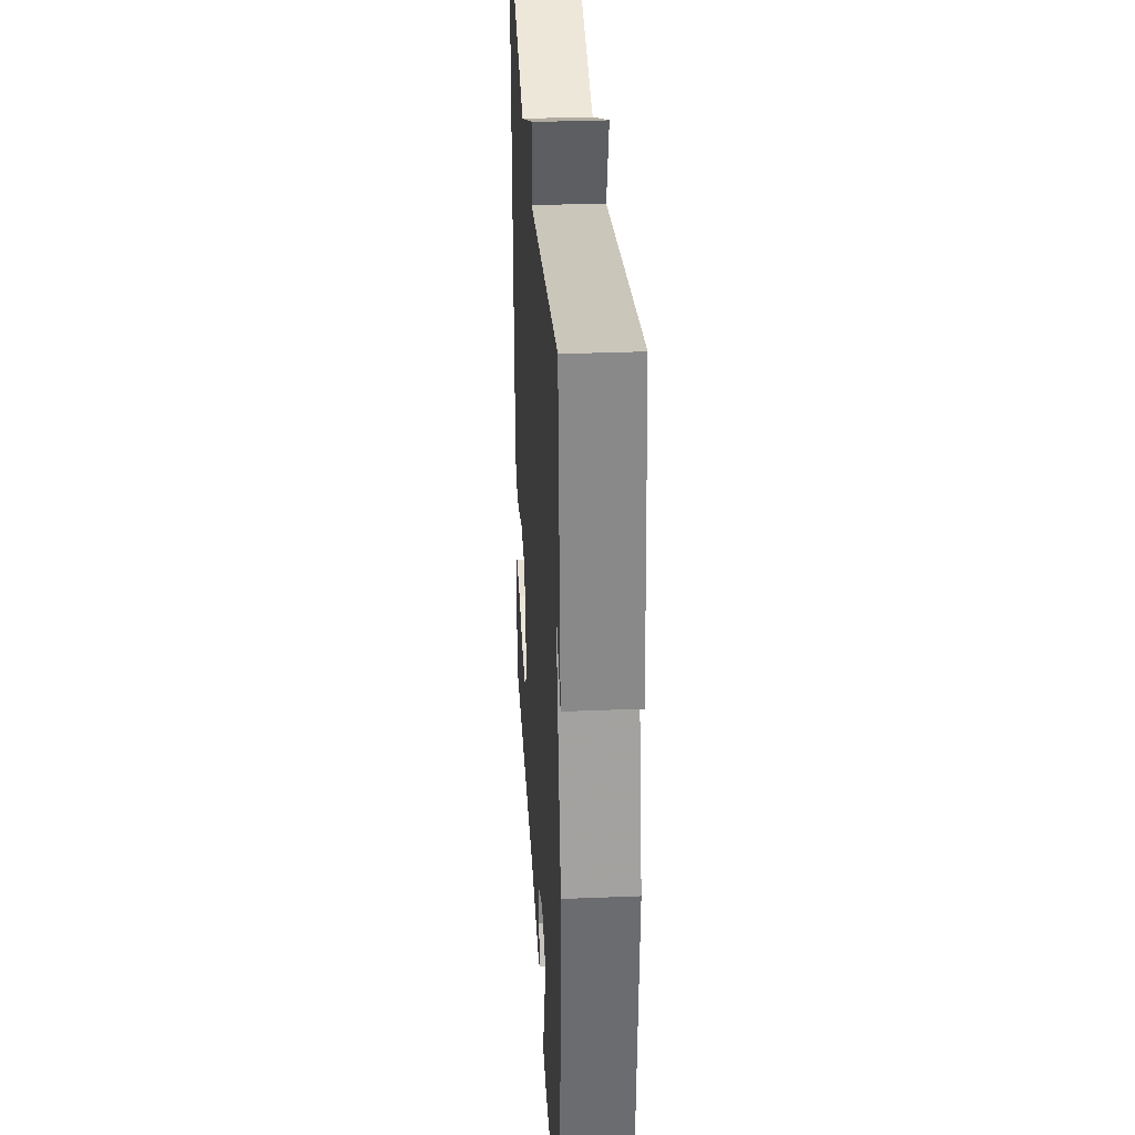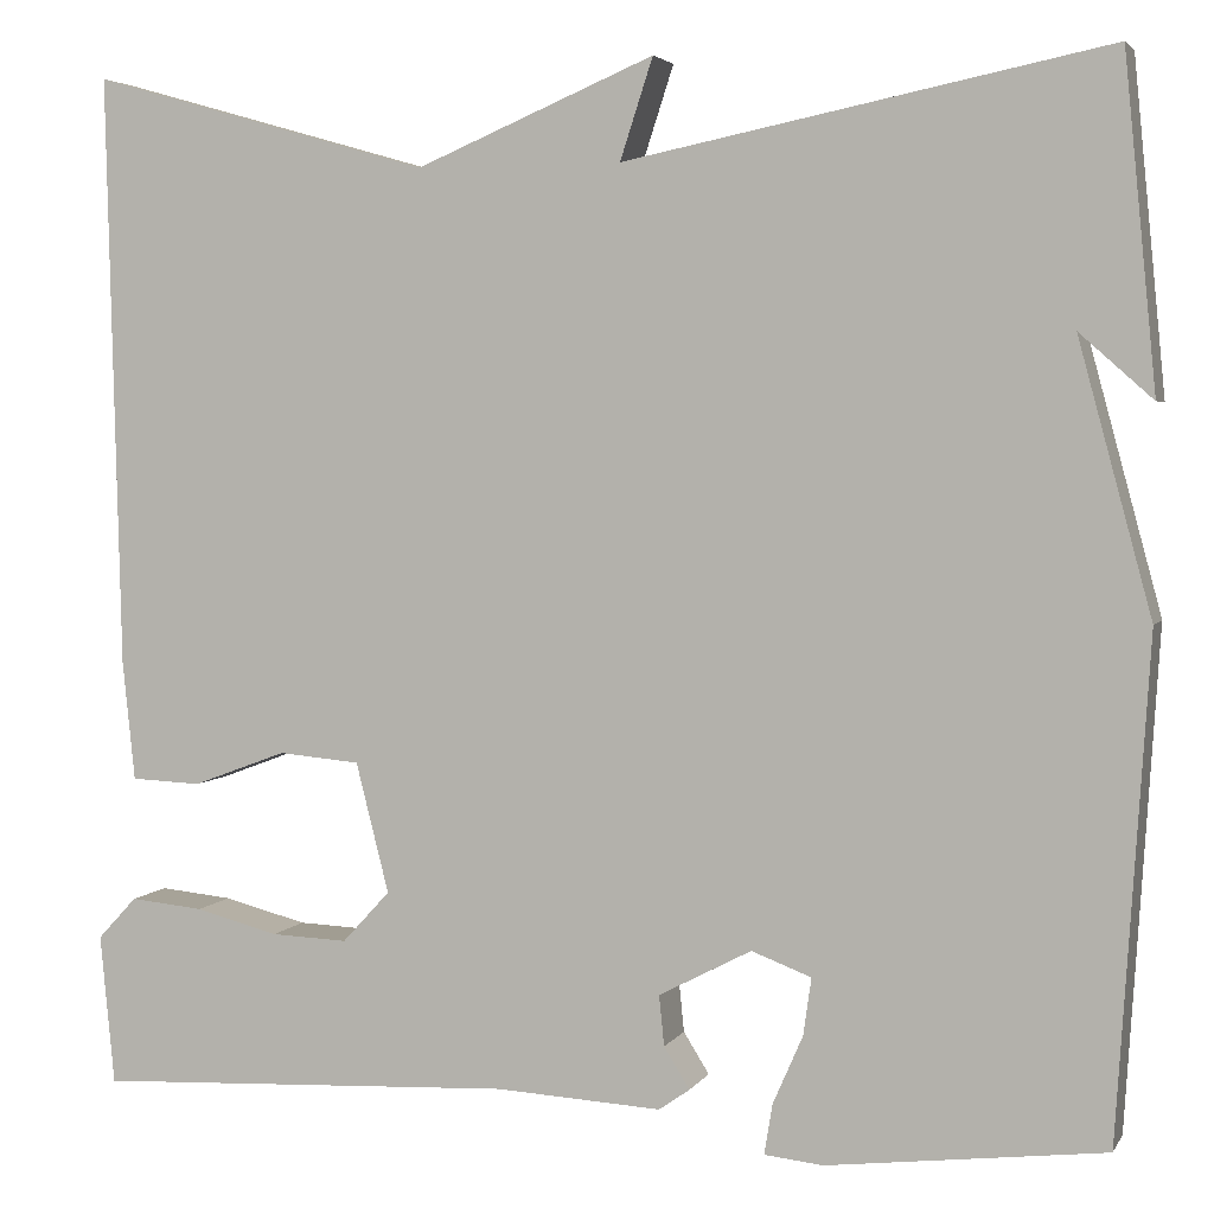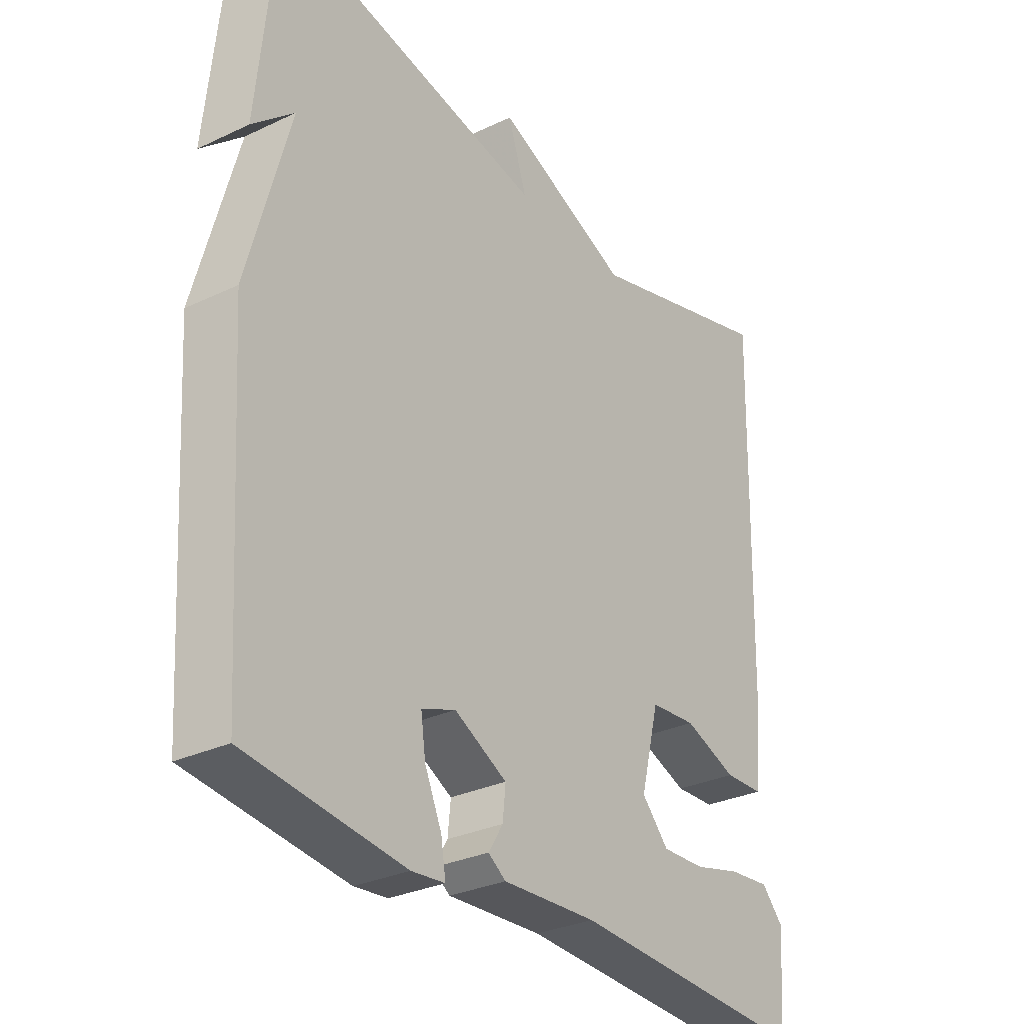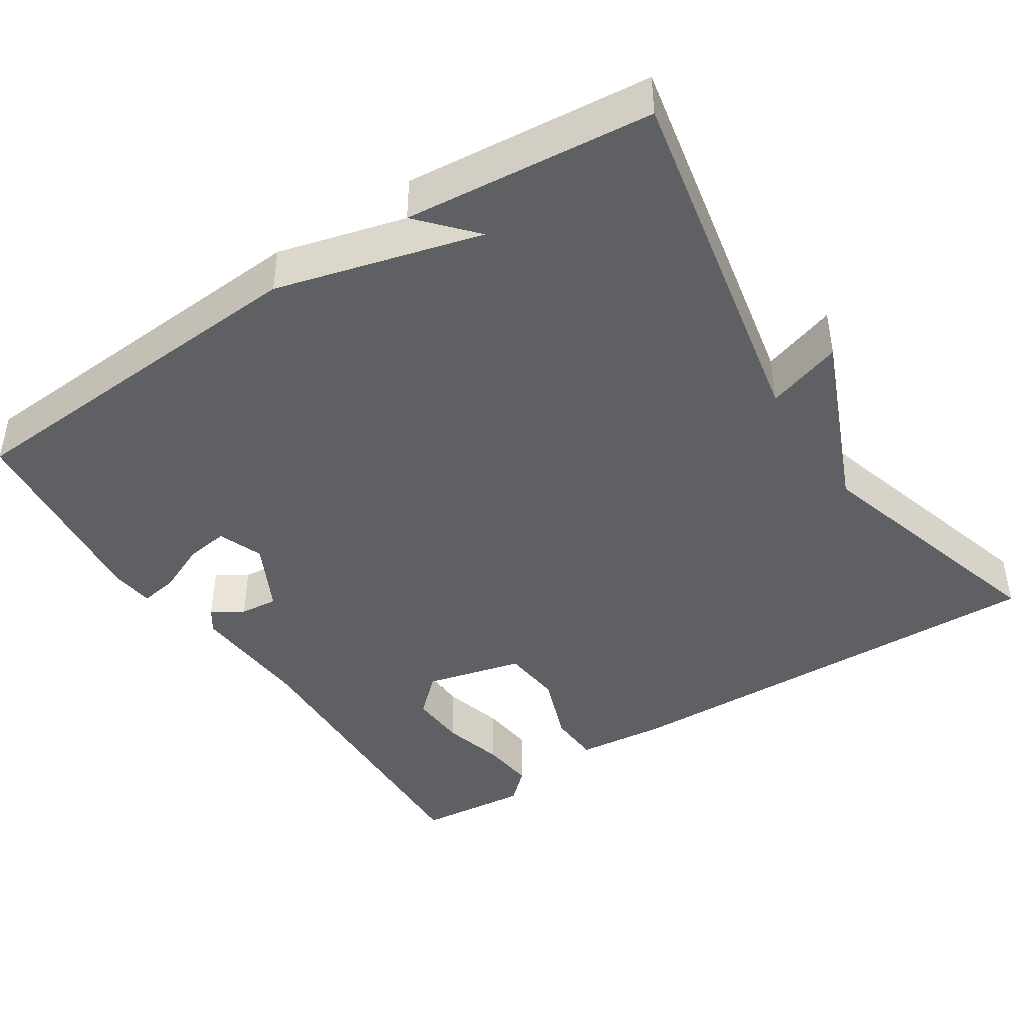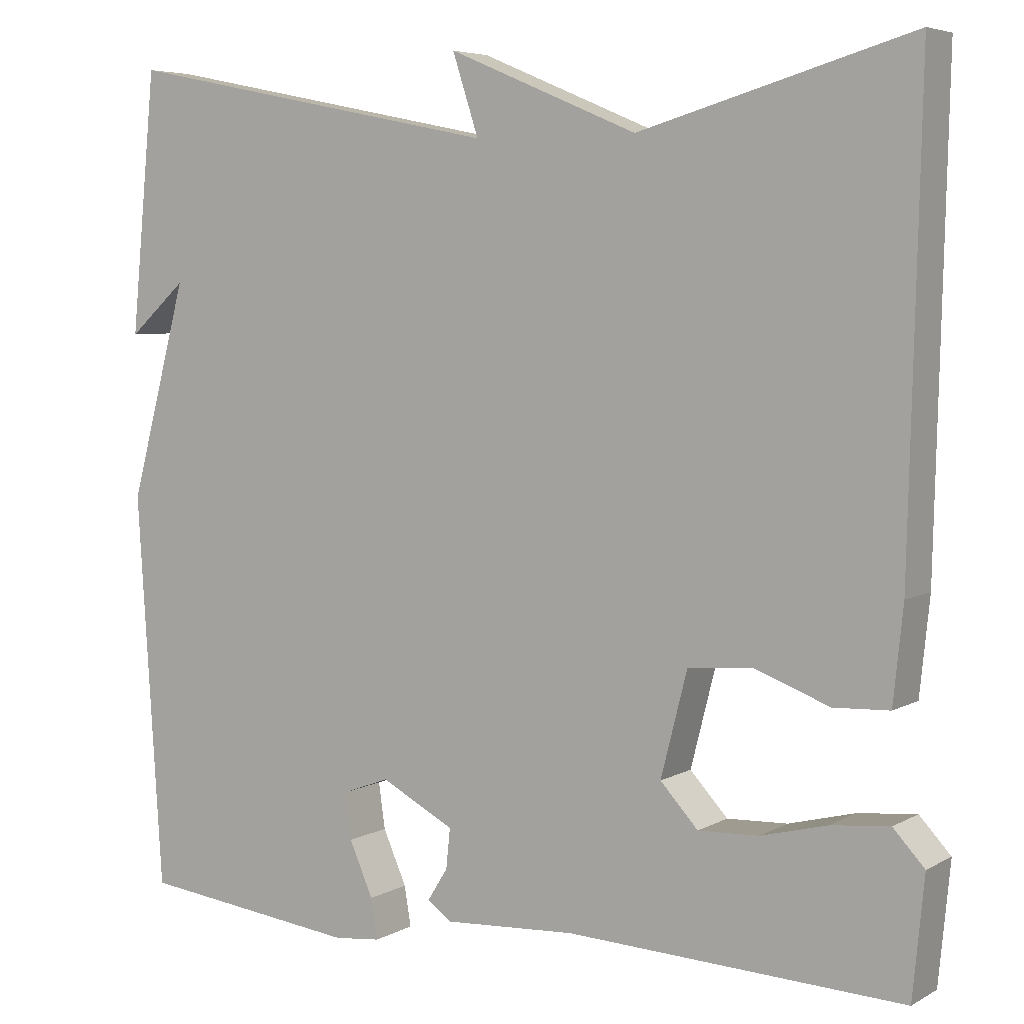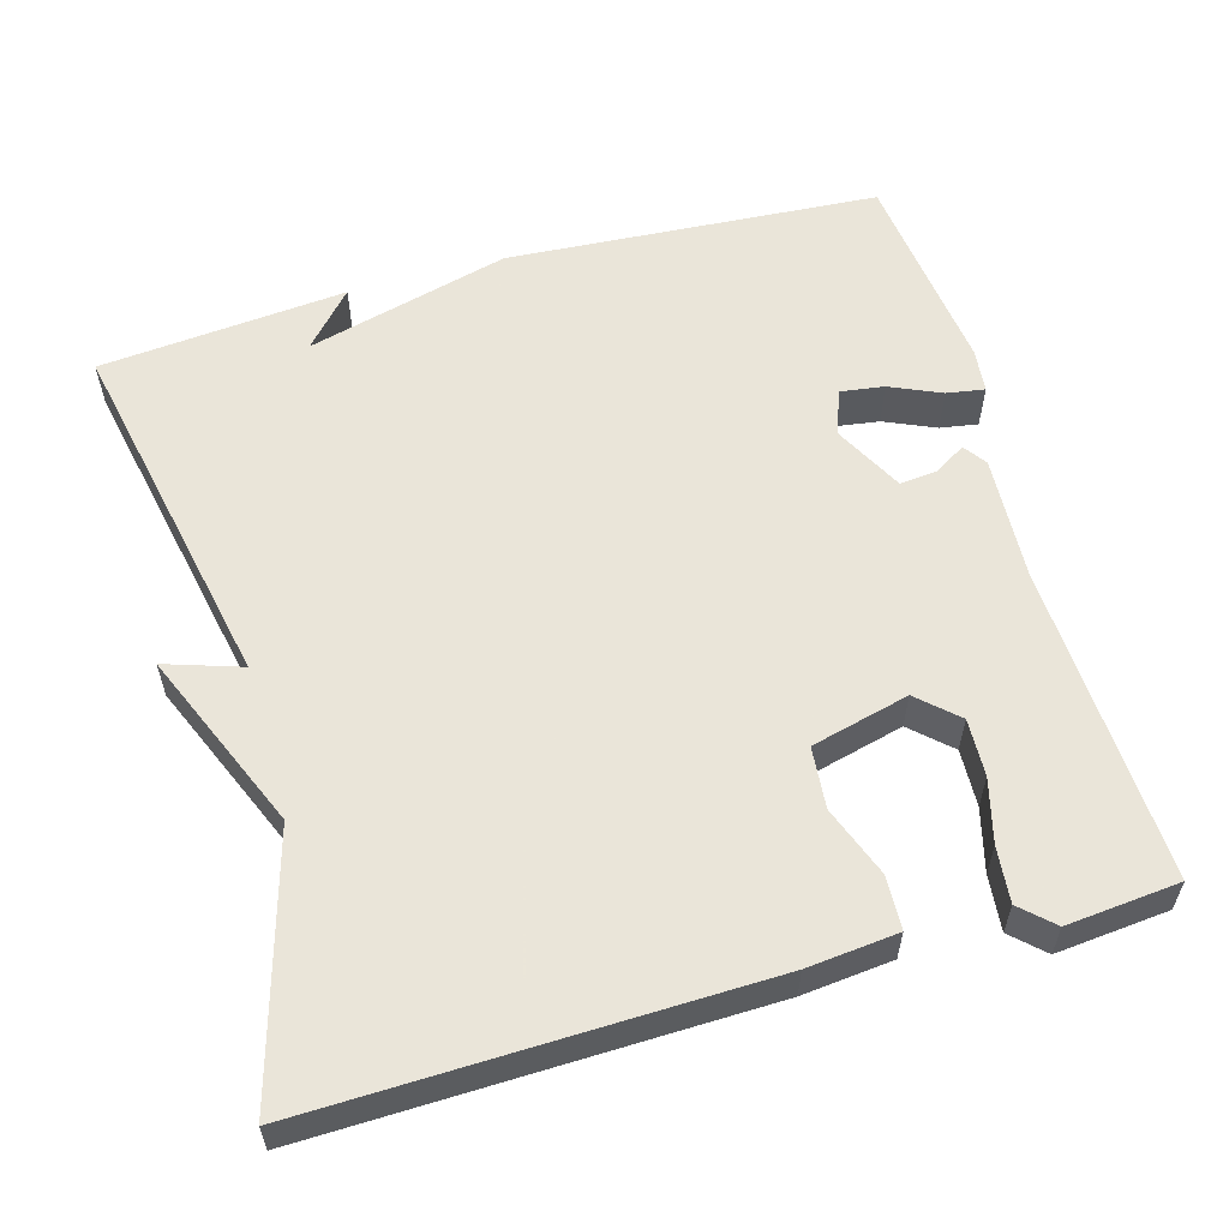
<metadata>
{"format":"obj","ext":"obj","renderer":"f3d","projection":"perspective","resolution":1024,"background":"white","views":[{"elev":32.8,"azim":-93.2,"up":"+Z"},{"elev":3.6,"azim":-162.9,"up":"+Z"},{"elev":-30.2,"azim":-55.4,"up":"+Z"},{"elev":-43.1,"azim":-56.7,"up":"+Y"},{"elev":5.4,"azim":31.9,"up":"+Z"},{"elev":57.7,"azim":74.2,"up":"+Y"}]}
</metadata>
<code>
v -0.5 0.07 0.5
v -0.032 0.07 0.405
v -0.064 0.07 0.503
v 0.168 0.07 0.405
v 0.5 0.07 0.5
v 0.486 0.07 -0.077
v 0.474 0.07 -0.193
v 0.406 0.07 -0.196
v 0.315 0.07 -0.162
v 0.236 0.07 -0.169
v 0.204 0.07 -0.295
v 0.25 0.07 -0.345
v 0.324 0.07 -0.342
v 0.405 0.07 -0.321
v 0.476 0.07 -0.314
v 0.514 0.07 -0.355
v 0.5 0.07 -0.5
v 0.09 0.07 -0.481
v -0.071 0.07 -0.49
v -0.101 0.07 -0.469
v -0.076 0.07 -0.429
v -0.071 0.07 -0.38
v -0.161 0.07 -0.333
v -0.219 0.07 -0.355
v -0.211 0.07 -0.411
v -0.182 0.07 -0.477
v -0.174 0.07 -0.526
v -0.231 0.07 -0.532
v -0.5 0.07 -0.5
v -0.531 0.07 -0.019
v -0.46 0.07 0.244
v -0.531 0.07 0.181
v -0.5 0 0.5
v -0.032 0 0.405
v -0.064 0 0.503
v 0.168 0 0.405
v 0.5 0 0.5
v 0.486 0 -0.077
v 0.474 0 -0.193
v 0.406 0 -0.196
v 0.315 0 -0.162
v 0.236 0 -0.169
v 0.204 0 -0.295
v 0.25 0 -0.345
v 0.324 0 -0.342
v 0.405 0 -0.321
v 0.476 0 -0.314
v 0.514 0 -0.355
v 0.5 0 -0.5
v 0.09 0 -0.481
v -0.071 0 -0.49
v -0.101 0 -0.469
v -0.076 0 -0.429
v -0.071 0 -0.38
v -0.161 0 -0.333
v -0.219 0 -0.355
v -0.211 0 -0.411
v -0.182 0 -0.477
v -0.174 0 -0.526
v -0.231 0 -0.532
v -0.5 0 -0.5
v -0.531 0 -0.019
v -0.46 0 0.244
v -0.531 0 0.181
f 31 32 1
f 29 30 31
f 28 29 31
f 27 28 31
f 25 26 27
f 25 27 31
f 24 25 31 1
f 18 19 20 21
f 18 21 22
f 16 17 18
f 15 16 18
f 14 15 18
f 13 14 18
f 12 13 18 22
f 11 12 22 23
f 7 8 9
f 6 7 9
f 5 6 9
f 4 5 9
f 4 9 10
f 3 4 10
f 2 3 10
f 1 2 10
f 24 1 10
f 23 24 10
f 10 11 23
f 33 64 63
f 63 62 61
f 63 61 60
f 63 60 59
f 59 58 57
f 63 59 57
f 33 63 57 56
f 53 52 51 50
f 54 53 50
f 50 49 48
f 50 48 47
f 50 47 46
f 50 46 45
f 54 50 45 44
f 55 54 44 43
f 41 40 39
f 41 39 38
f 41 38 37
f 41 37 36
f 42 41 36
f 42 36 35
f 42 35 34
f 42 34 33
f 42 33 56
f 42 56 55
f 55 43 42
f 1 33 34 2
f 2 34 35 3
f 3 35 36 4
f 4 36 37 5
f 5 37 38 6
f 6 38 39 7
f 7 39 40 8
f 8 40 41 9
f 9 41 42 10
f 10 42 43 11
f 11 43 44 12
f 12 44 45 13
f 13 45 46 14
f 14 46 47 15
f 15 47 48 16
f 16 48 49 17
f 17 49 50 18
f 18 50 51 19
f 19 51 52 20
f 20 52 53 21
f 21 53 54 22
f 22 54 55 23
f 23 55 56 24
f 24 56 57 25
f 25 57 58 26
f 26 58 59 27
f 27 59 60 28
f 28 60 61 29
f 29 61 62 30
f 30 62 63 31
f 31 63 64 32
f 32 64 33 1

</code>
